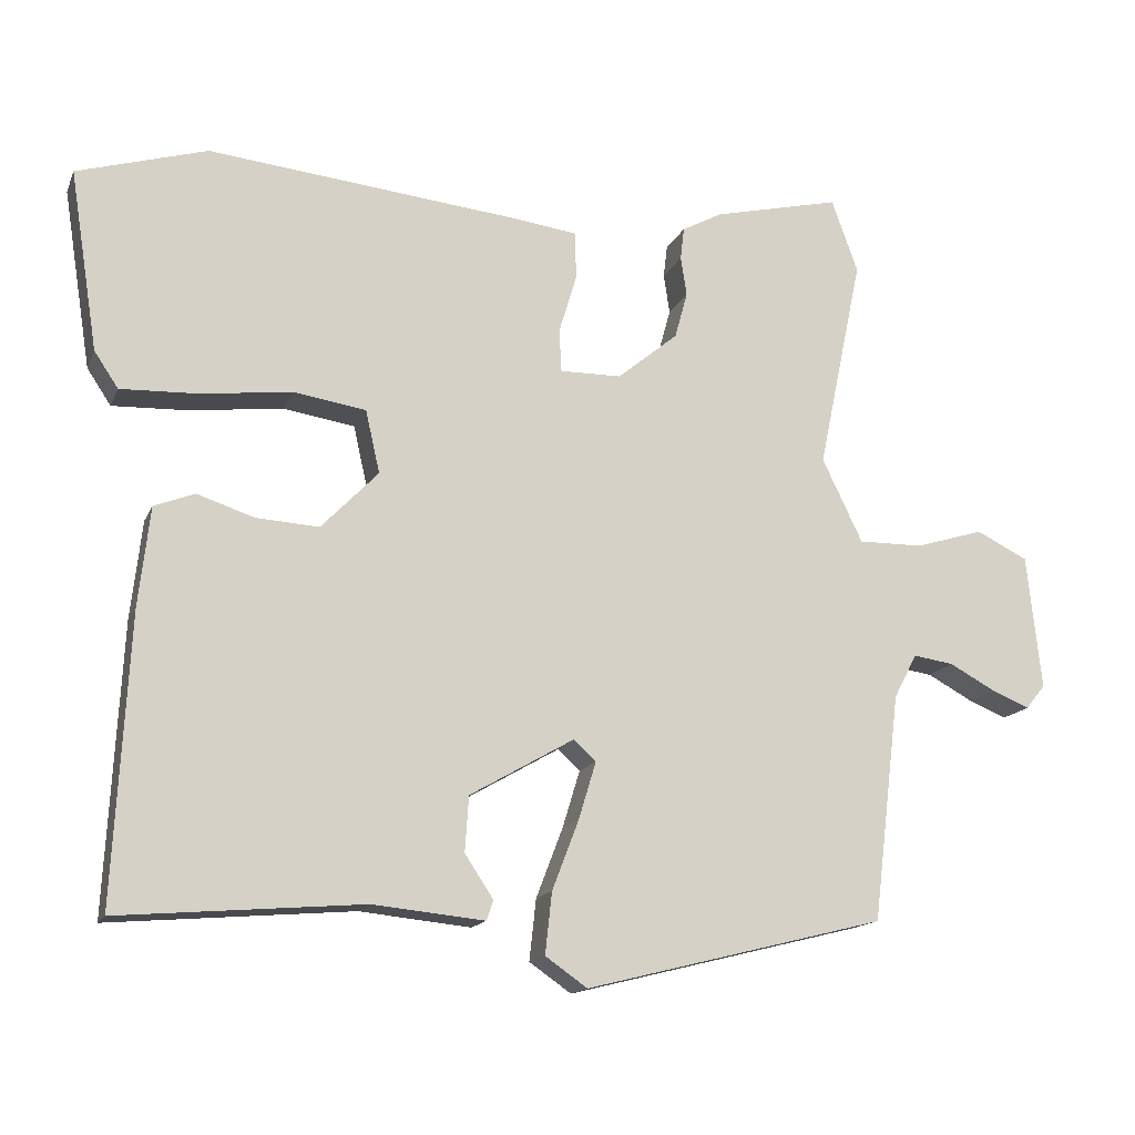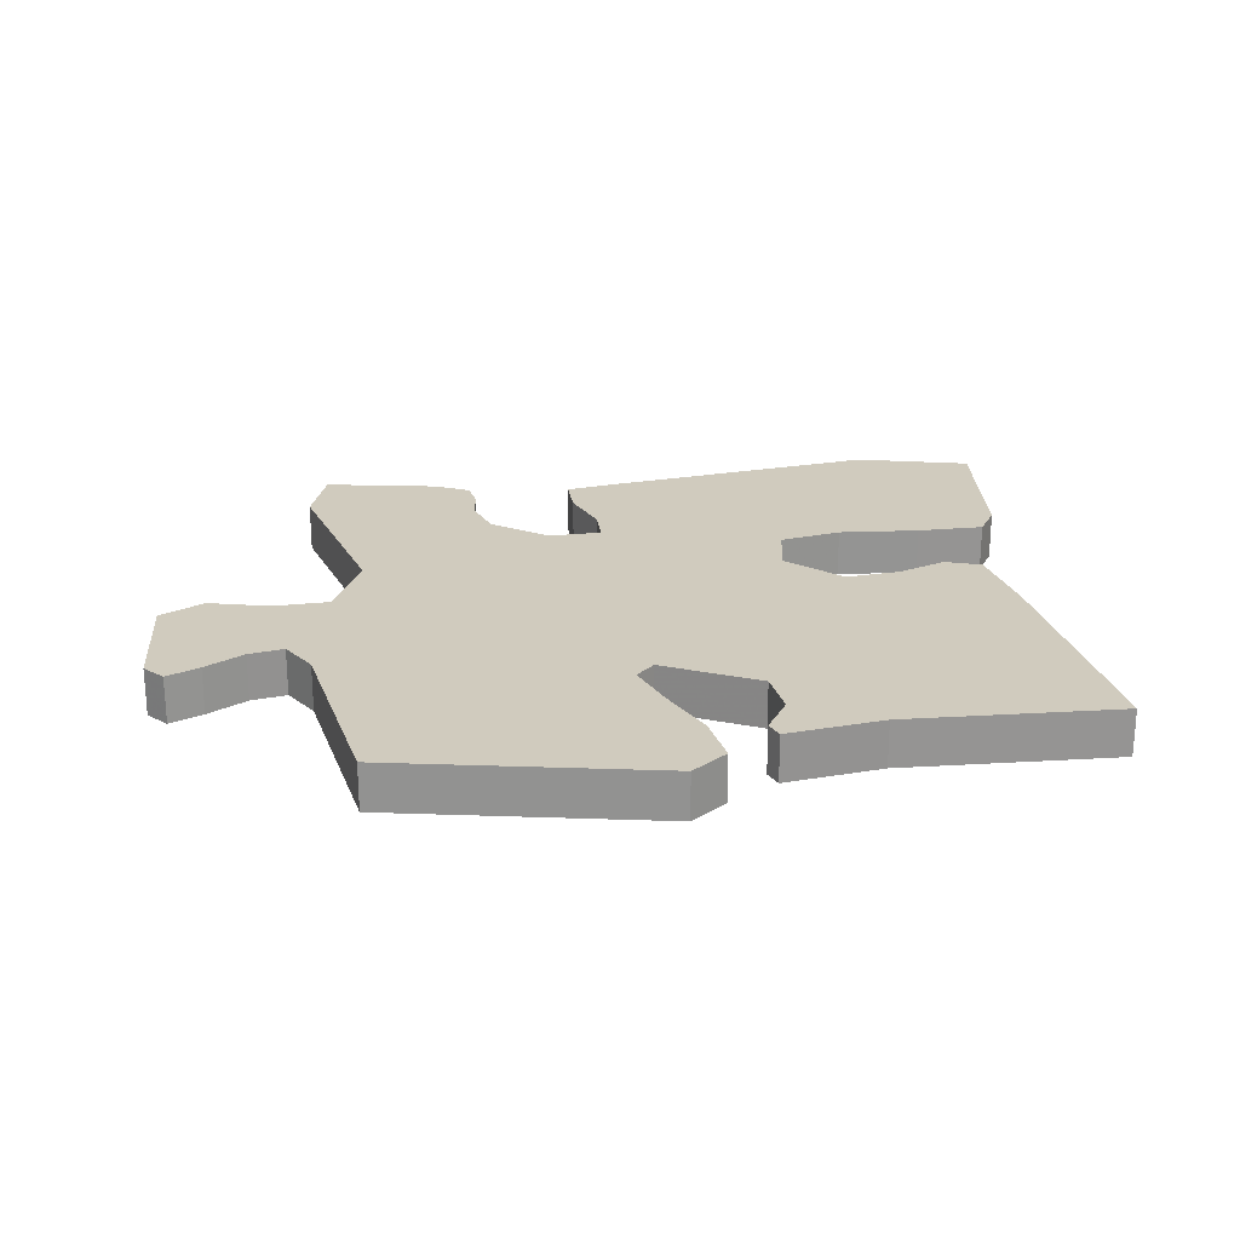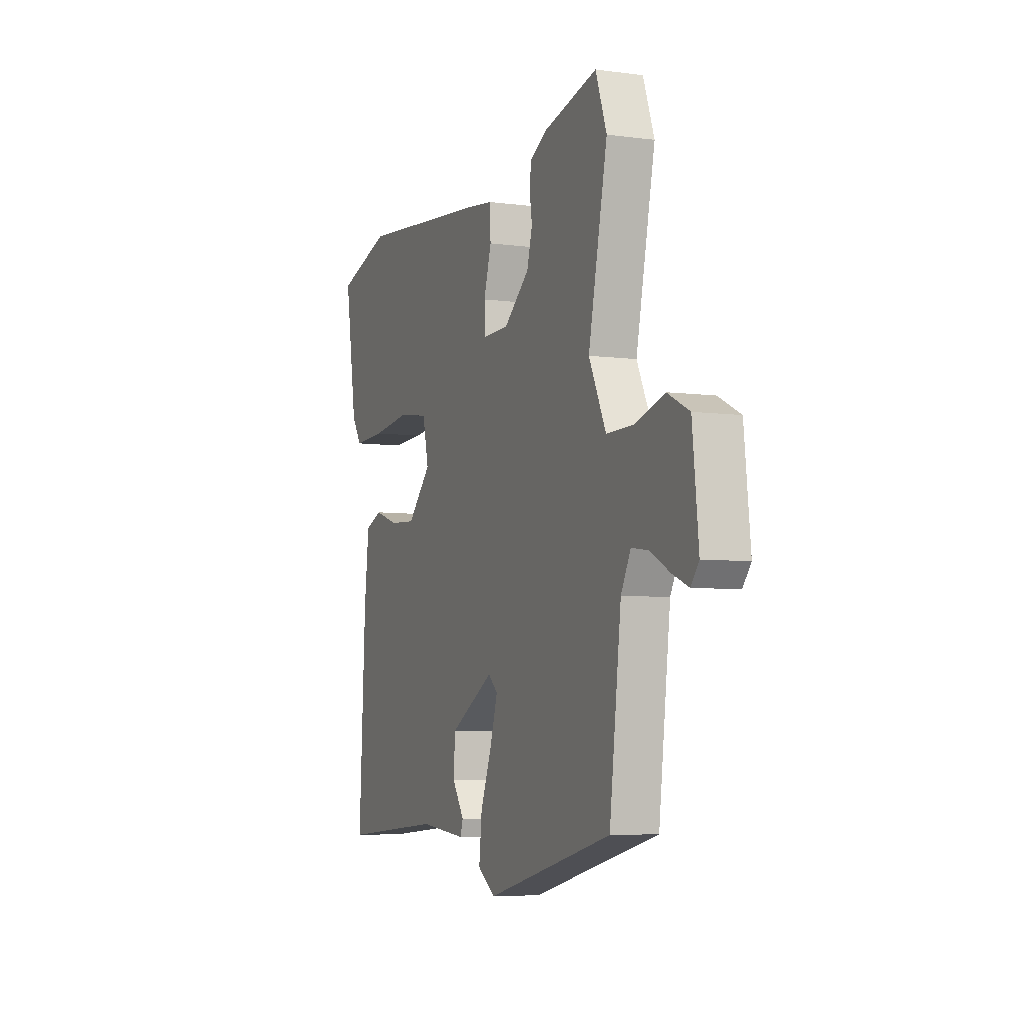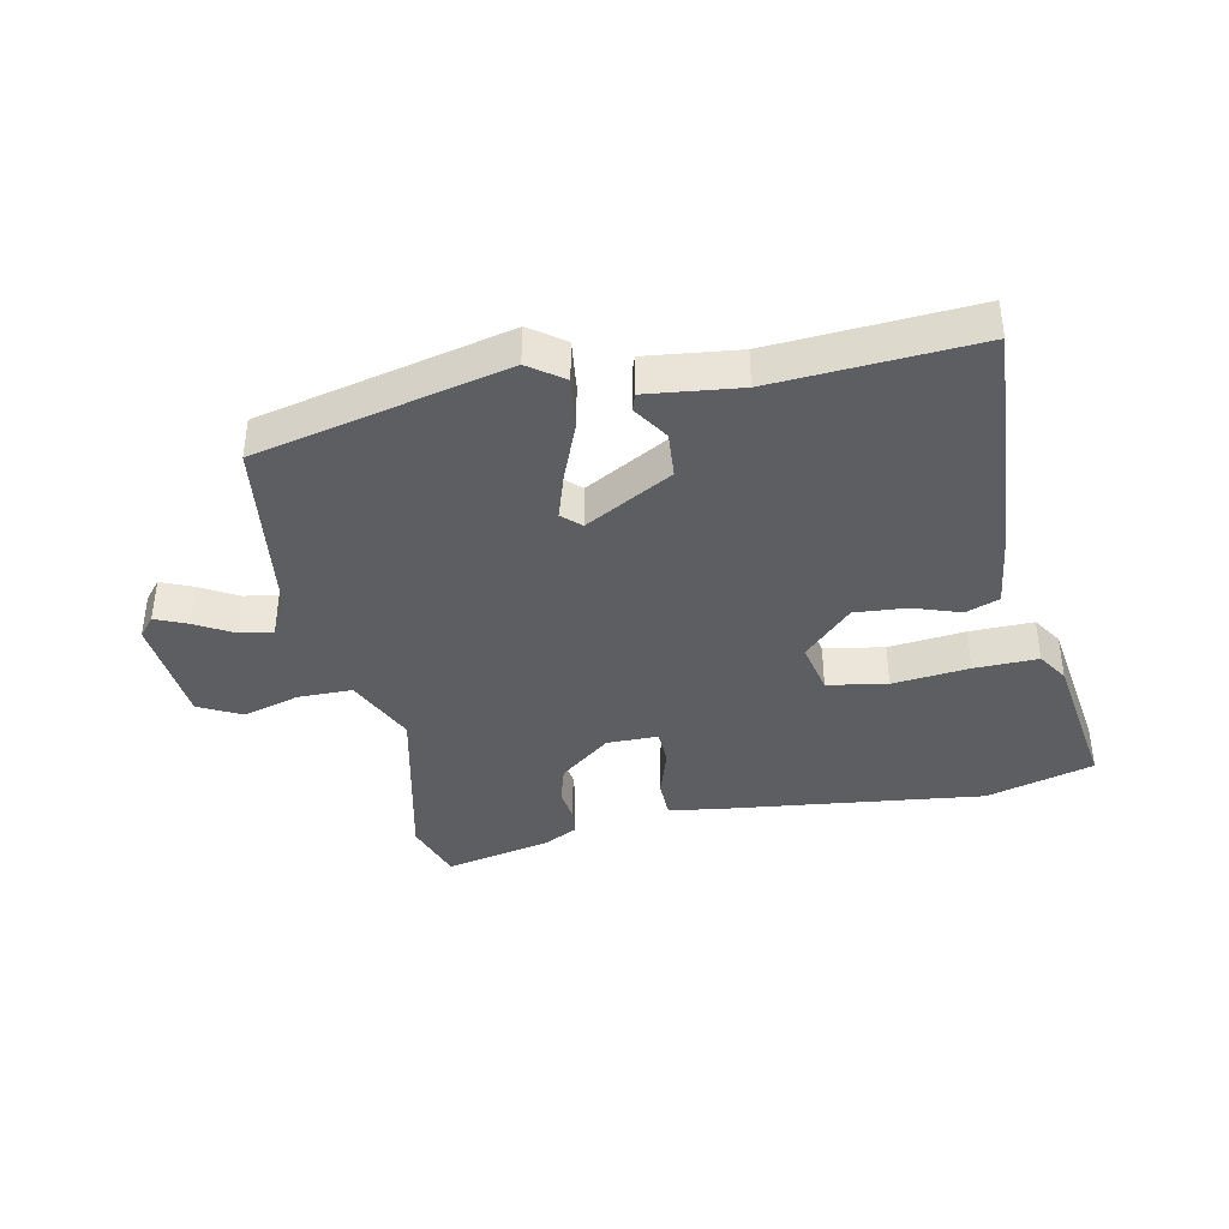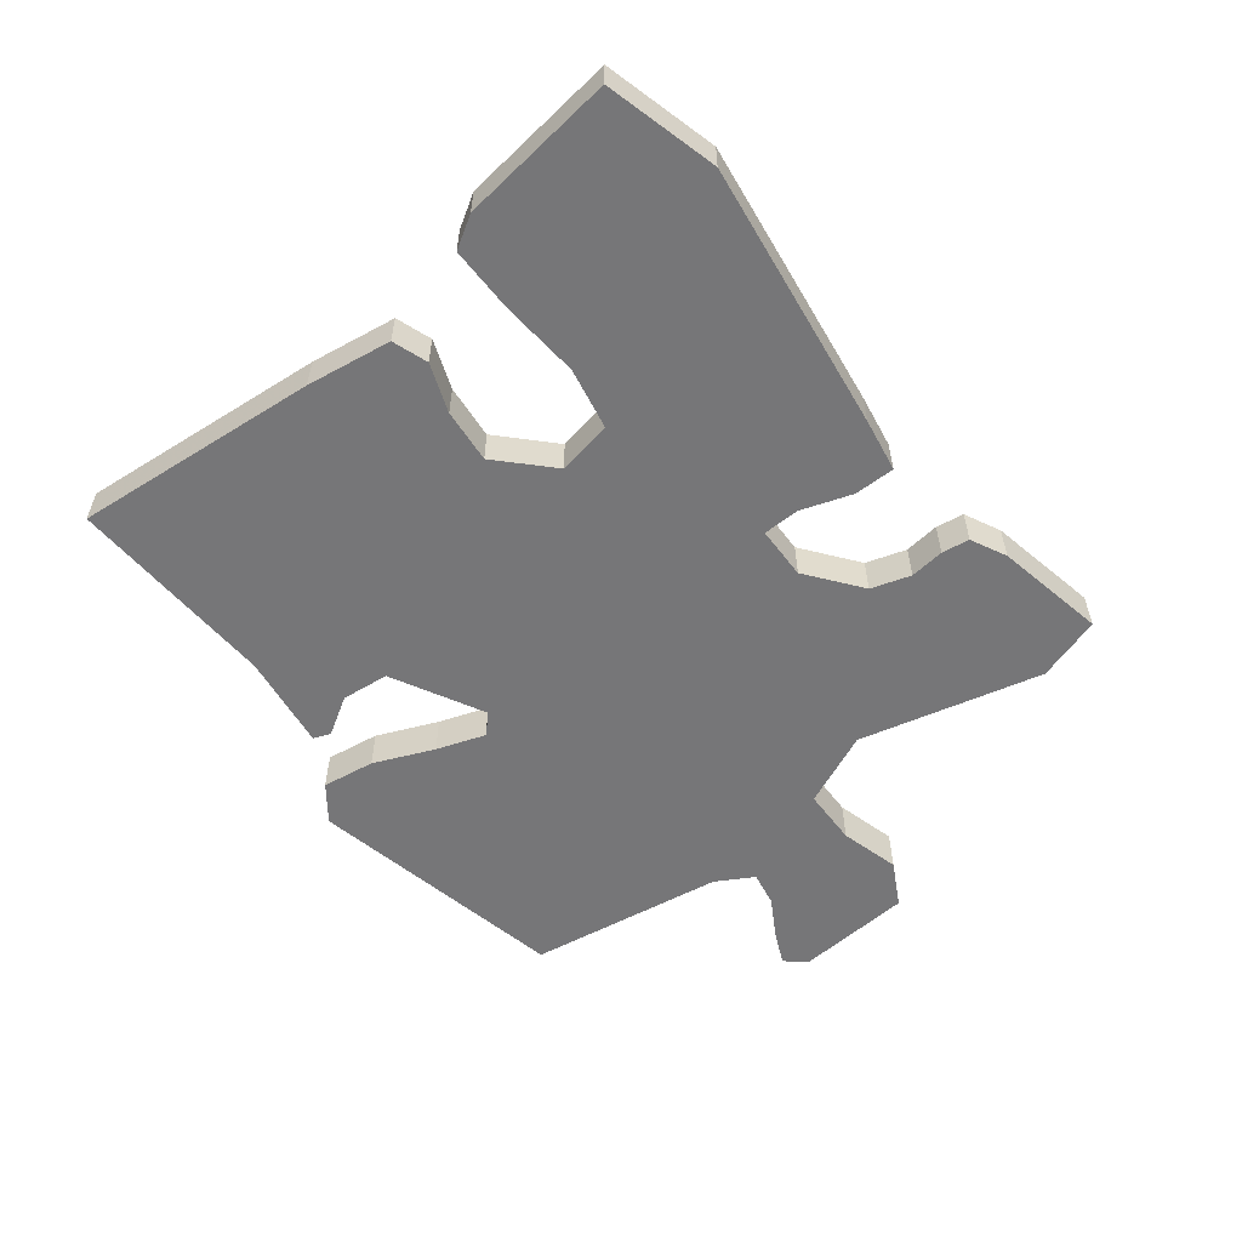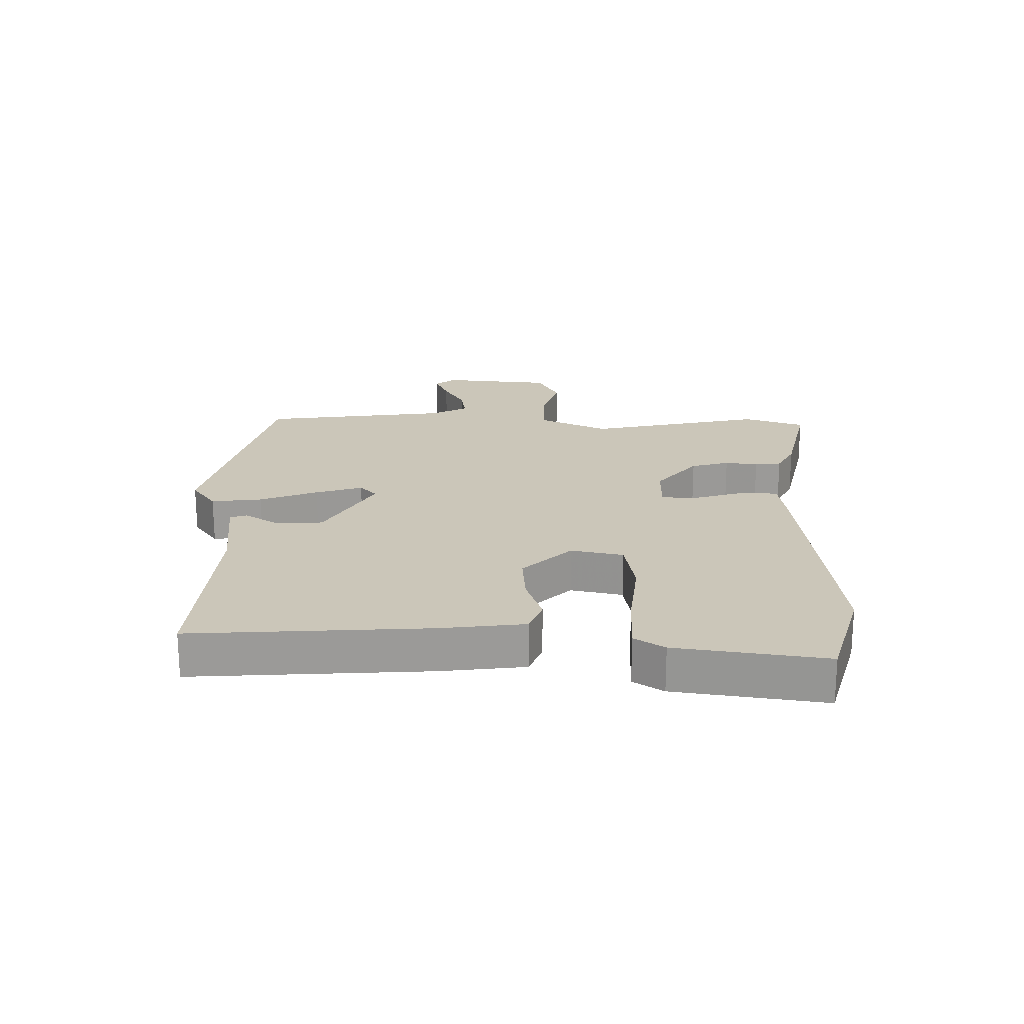
<metadata>
{"format":"obj","ext":"obj","renderer":"f3d","projection":"perspective","resolution":1024,"background":"white","views":[{"elev":-15.1,"azim":-17.4,"up":"+Z"},{"elev":23.3,"azim":169.4,"up":"+Y"},{"elev":-6.0,"azim":67.8,"up":"+Z"},{"elev":-39.3,"azim":-169.3,"up":"+Y"},{"elev":-56.9,"azim":-54.1,"up":"+Y"},{"elev":20.9,"azim":-89.9,"up":"+Y"}]}
</metadata>
<code>
v -0.582 0.07 0.475
v -0.409 0.07 0.527
v 0.011 0.07 0.484
v 0.094 0.07 0.473
v 0.096 0.07 0.41
v 0.072 0.07 0.33
v 0.075 0.07 0.273
v 0.157 0.07 0.274
v 0.238 0.07 0.341
v 0.255 0.07 0.403
v 0.247 0.07 0.456
v 0.252 0.07 0.499
v 0.306 0.07 0.528
v 0.476 0.07 0.568
v 0.511 0.07 0.47
v 0.451 0.07 0.184
v 0.505 0.07 0.072
v 0.592 0.07 0.073
v 0.683 0.07 0.101
v 0.752 0.07 0.067
v 0.771 0.07 -0.113
v 0.745 0.07 -0.145
v 0.694 0.07 -0.124
v 0.633 0.07 -0.091
v 0.579 0.07 -0.083
v 0.548 0.07 -0.142
v 0.511 0.07 -0.446
v 0.11 0.07 -0.546
v 0.054 0.07 -0.507
v 0.063 0.07 -0.425
v 0.099 0.07 -0.331
v 0.122 0.07 -0.255
v 0.092 0.07 -0.228
v -0.047 0.07 -0.308
v -0.052 0.07 -0.382
v -0.014 0.07 -0.439
v -0.023 0.07 -0.466
v -0.172 0.07 -0.451
v -0.497 0.07 -0.478
v -0.477 0.07 -0.096
v -0.462 0.07 0.037
v -0.408 0.07 0.058
v -0.332 0.07 0.033
v -0.248 0.07 0.028
v -0.172 0.07 0.107
v -0.191 0.07 0.191
v -0.287 0.07 0.206
v -0.41 0.07 0.191
v -0.512 0.07 0.187
v -0.544 0.07 0.235
v -0.582 0 0.475
v -0.409 0 0.527
v 0.011 0 0.484
v 0.094 0 0.473
v 0.096 0 0.41
v 0.072 0 0.33
v 0.075 0 0.273
v 0.157 0 0.274
v 0.238 0 0.341
v 0.255 0 0.403
v 0.247 0 0.456
v 0.252 0 0.499
v 0.306 0 0.528
v 0.476 0 0.568
v 0.511 0 0.47
v 0.451 0 0.184
v 0.505 0 0.072
v 0.592 0 0.073
v 0.683 0 0.101
v 0.752 0 0.067
v 0.771 0 -0.113
v 0.745 0 -0.145
v 0.694 0 -0.124
v 0.633 0 -0.091
v 0.579 0 -0.083
v 0.548 0 -0.142
v 0.511 0 -0.446
v 0.11 0 -0.546
v 0.054 0 -0.507
v 0.063 0 -0.425
v 0.099 0 -0.331
v 0.122 0 -0.255
v 0.092 0 -0.228
v -0.047 0 -0.308
v -0.052 0 -0.382
v -0.014 0 -0.439
v -0.023 0 -0.466
v -0.172 0 -0.451
v -0.497 0 -0.478
v -0.477 0 -0.096
v -0.462 0 0.037
v -0.408 0 0.058
v -0.332 0 0.033
v -0.248 0 0.028
v -0.172 0 0.107
v -0.191 0 0.191
v -0.287 0 0.206
v -0.41 0 0.191
v -0.512 0 0.187
v -0.544 0 0.235
f 47 48 49 50
f 47 50 1 2
f 46 47 2 3
f 45 46 3 4
f 40 41 42 43
f 38 39 40 43
f 38 43 44
f 35 36 37 38
f 34 35 38 44
f 33 34 44 45
f 28 29 30 31
f 26 27 28 31
f 25 26 31 32
f 21 22 23 24
f 19 20 21 24
f 18 19 24 25
f 17 18 25 32
f 13 14 15 16
f 11 12 13 16
f 10 11 16 17
f 9 10 17 32
f 45 4 5 6
f 45 6 7
f 33 45 7 8
f 8 9 32 33
f 100 99 98 97
f 52 51 100 97
f 53 52 97 96
f 54 53 96 95
f 93 92 91 90
f 93 90 89 88
f 94 93 88
f 88 87 86 85
f 94 88 85 84
f 95 94 84 83
f 81 80 79 78
f 81 78 77 76
f 82 81 76 75
f 74 73 72 71
f 74 71 70 69
f 75 74 69 68
f 82 75 68 67
f 66 65 64 63
f 66 63 62 61
f 67 66 61 60
f 82 67 60 59
f 56 55 54 95
f 57 56 95
f 58 57 95 83
f 83 82 59 58
f 1 51 52 2
f 2 52 53 3
f 3 53 54 4
f 4 54 55 5
f 5 55 56 6
f 6 56 57 7
f 7 57 58 8
f 8 58 59 9
f 9 59 60 10
f 10 60 61 11
f 11 61 62 12
f 12 62 63 13
f 13 63 64 14
f 14 64 65 15
f 15 65 66 16
f 16 66 67 17
f 17 67 68 18
f 18 68 69 19
f 19 69 70 20
f 20 70 71 21
f 21 71 72 22
f 22 72 73 23
f 23 73 74 24
f 24 74 75 25
f 25 75 76 26
f 26 76 77 27
f 27 77 78 28
f 28 78 79 29
f 29 79 80 30
f 30 80 81 31
f 31 81 82 32
f 32 82 83 33
f 33 83 84 34
f 34 84 85 35
f 35 85 86 36
f 36 86 87 37
f 37 87 88 38
f 38 88 89 39
f 39 89 90 40
f 40 90 91 41
f 41 91 92 42
f 42 92 93 43
f 43 93 94 44
f 44 94 95 45
f 45 95 96 46
f 46 96 97 47
f 47 97 98 48
f 48 98 99 49
f 49 99 100 50
f 50 100 51 1

</code>
